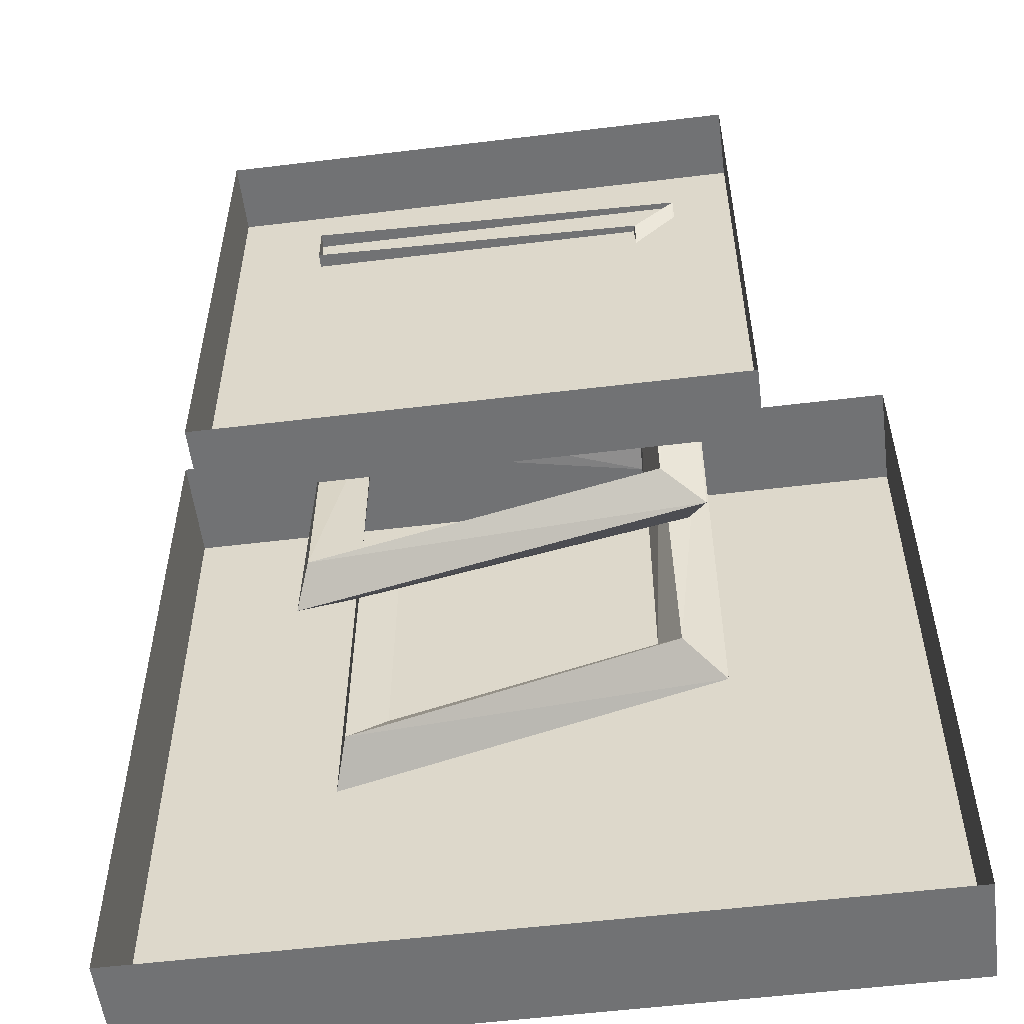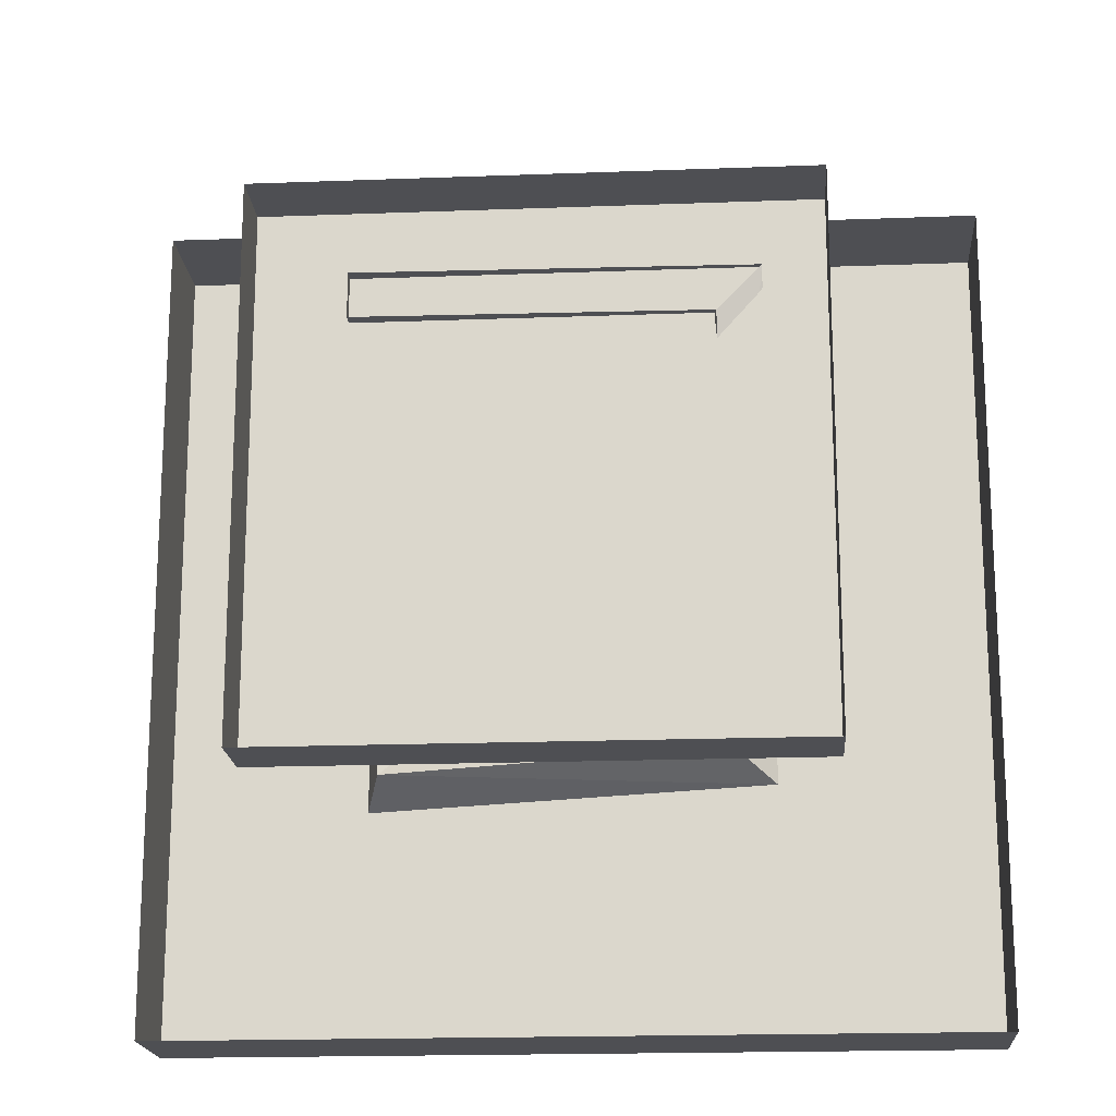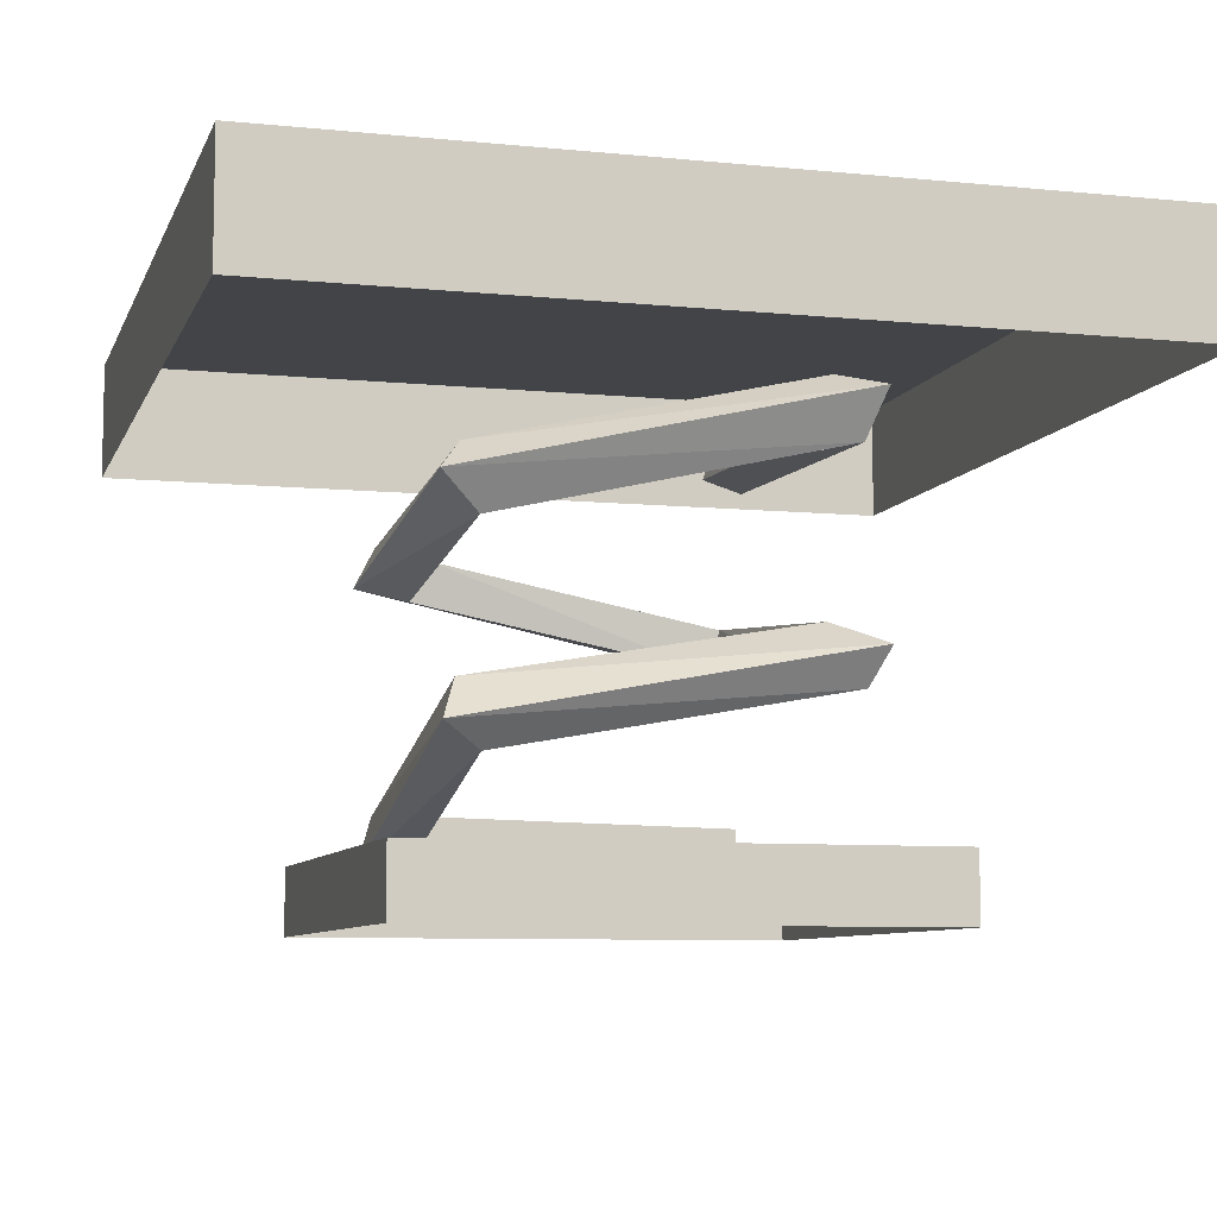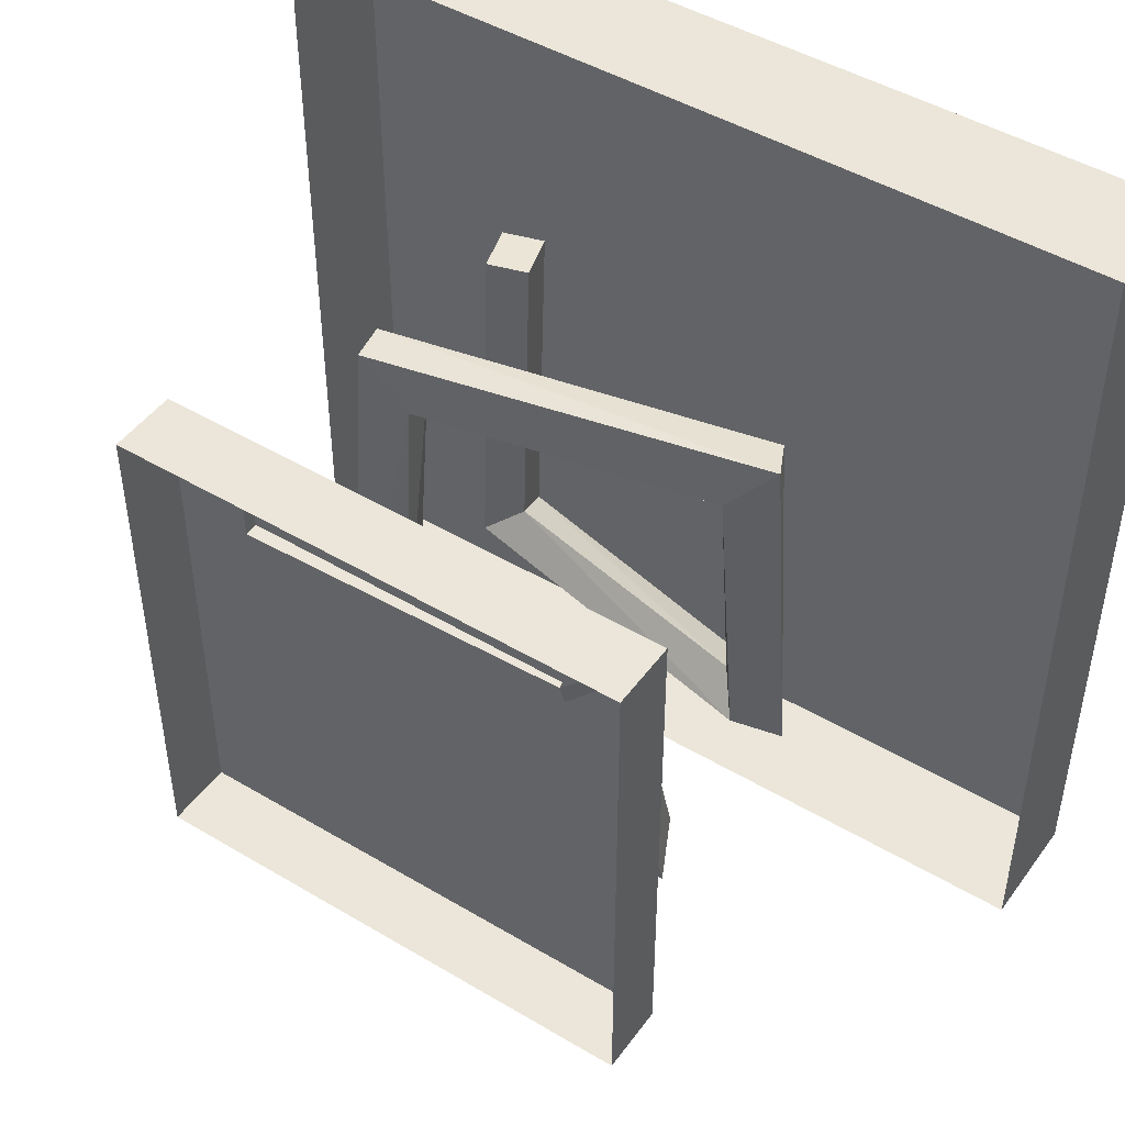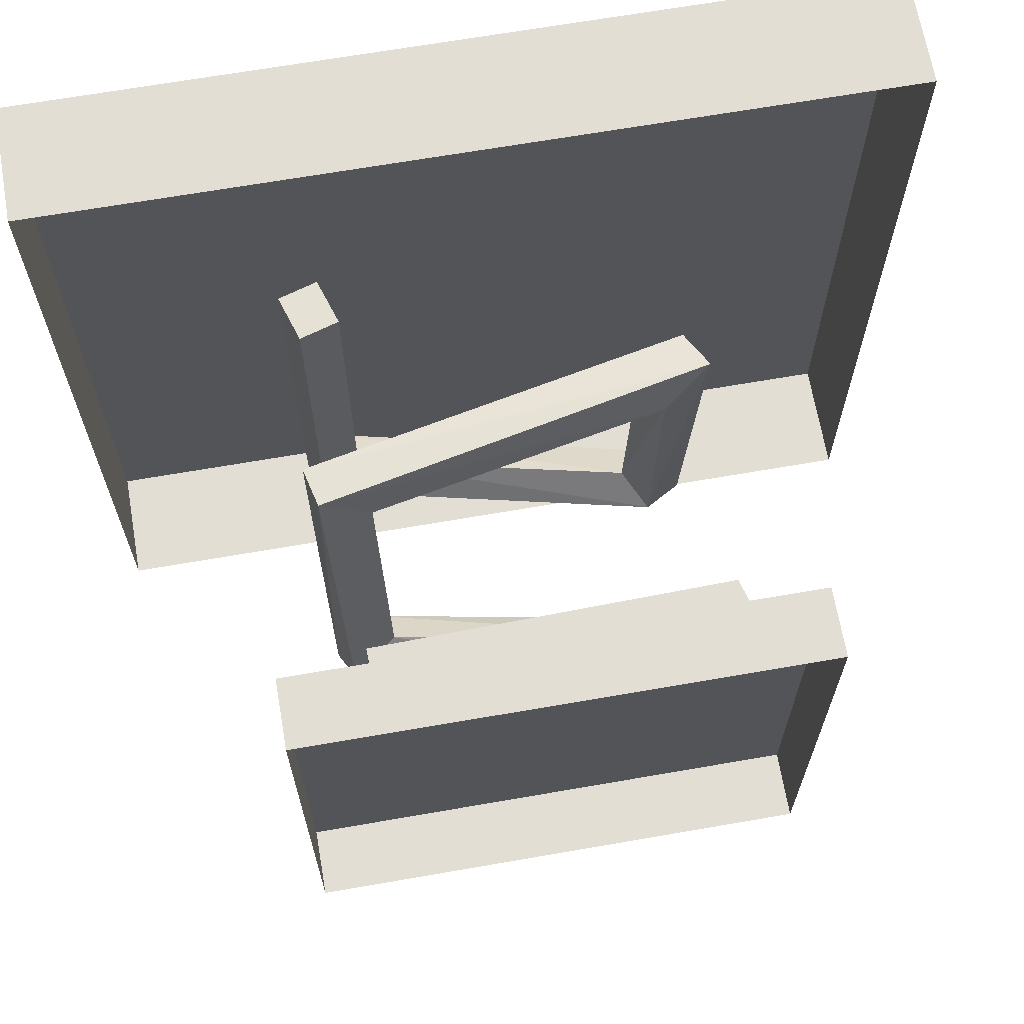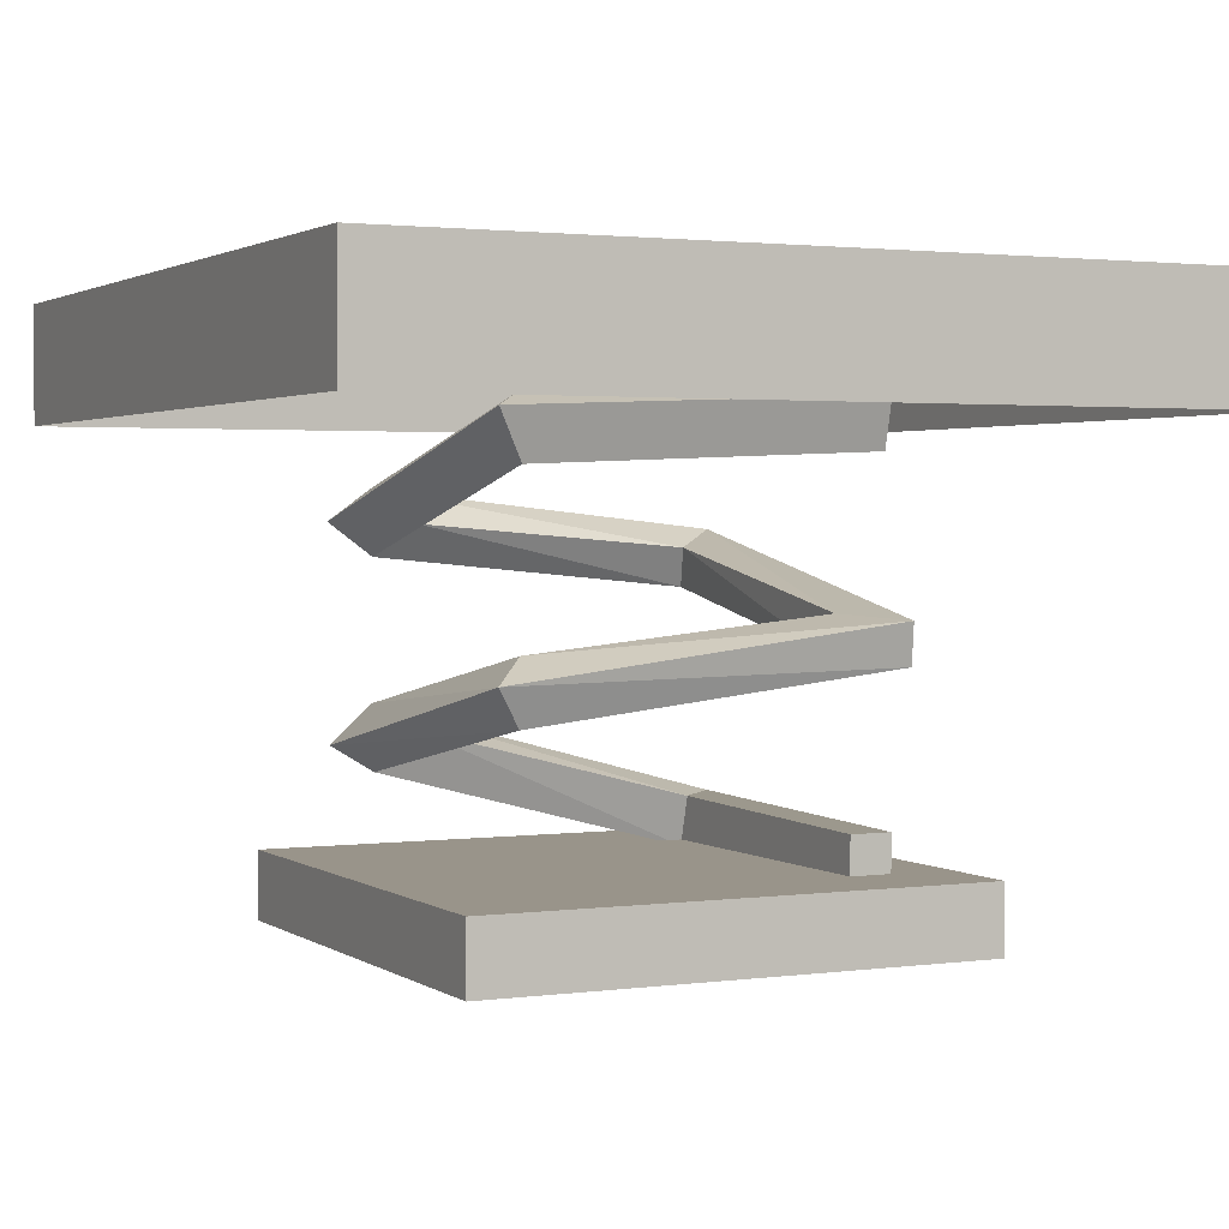
<metadata>
{"format":"obj","ext":"obj","renderer":"f3d","projection":"perspective","resolution":1024,"background":"white","views":[{"elev":-55.4,"azim":7.3,"up":"+Z"},{"elev":-18.2,"azim":4.2,"up":"+Z"},{"elev":-8.0,"azim":164.4,"up":"+Y"},{"elev":46.8,"azim":34.1,"up":"+Z"},{"elev":67.2,"azim":-9.9,"up":"+Z"},{"elev":1.9,"azim":-115.9,"up":"+Y"}]}
</metadata>
<code>
g
v -0.5 0.6983 -1.39
v 0.5 0.6983 -1.39
v 0.5 0.6983 -2.39
v -0.5 0.6983 -2.39
v -0.5 0.5583 -1.39
v 0.5 0.5583 -1.39
v 0.5 0.5583 -2.39
v -0.5 0.5583 -2.39
v 0.2157 0.1331 -1.665
v 0.1676 0.1321 -1.715
v -0.2007 0.1241 -1.715
v -0.2007 0.1241 -1.665
v 0.2324 0.07345 -1.665
v -0.1993 0.06408 -1.665
v 0.1843 0.07241 -1.715
v -0.1993 0.06408 -1.715
v 0.2129 0.2469 -2.086
v 0.1661 0.2194 -2.051
v 0.2339 0.2001 -2.128
v 0.1871 0.1725 -2.093
v -0.1811 0.3164 -2.081
v -0.1634 0.2728 -2.051
v -0.2366 0.2895 -2.129
v -0.2189 0.2459 -2.098
v -0.1801 0.3531 -1.722
v -0.1691 0.3045 -1.718
v -0.2393 0.3464 -1.662
v -0.2282 0.2978 -1.658
v 0.1617 0.4188 -1.723
v 0.1841 0.3731 -1.715
v 0.2153 0.4398 -1.664
v 0.2377 0.394 -1.656
v 0.1608 0.4464 -2.053
v 0.19 0.4099 -2.093
v 0.2094 0.4853 -2.088
v 0.2387 0.4488 -2.128
v -0.1719 0.5211 -2.053
v -0.2197 0.5047 -2.096
v -0.1895 0.5772 -2.085
v -0.2373 0.5608 -2.128
v -0.1719 0.536 -1.686
v -0.2197 0.5213 -1.686
v -0.1895 0.5933 -1.688
v -0.2373 0.5786 -1.688
v -0.3 0.08 -1.59
v 0.3 0.08 -1.59
v 0.3 0.08 -2.19
v -0.3 0.08 -2.19
v -0.3 0 -1.59
v 0.3 0 -1.59
v 0.3 0 -2.19
v -0.3 0 -2.19
f 1 2 3
f 3 4 1
f 5 6 2
f 2 1 5
f 6 7 3
f 3 2 6
f 7 8 4
f 4 3 7
f 8 5 1
f 1 4 8
f 9 10 11
f 11 12 9
f 13 9 12
f 12 14 13
f 10 15 16
f 16 11 10
f 17 18 10
f 10 9 17
f 19 17 9
f 9 13 19
f 20 19 13
f 13 15 20
f 18 20 15
f 15 10 18
f 21 22 18
f 18 17 21
f 23 21 17
f 17 19 23
f 24 23 19
f 19 20 24
f 22 24 20
f 20 18 22
f 25 26 22
f 22 21 25
f 27 25 21
f 21 23 27
f 28 27 23
f 23 24 28
f 26 28 24
f 24 22 26
f 29 30 26
f 26 25 29
f 31 29 25
f 25 27 31
f 32 31 27
f 27 28 32
f 30 32 28
f 28 26 30
f 33 34 30
f 30 29 33
f 35 33 29
f 29 31 35
f 36 35 31
f 31 32 36
f 34 36 32
f 32 30 34
f 37 38 34
f 34 33 37
f 39 37 33
f 33 35 39
f 40 39 35
f 35 36 40
f 38 40 36
f 36 34 38
f 41 42 38
f 38 37 41
f 43 41 37
f 37 39 43
f 44 43 39
f 39 40 44
f 42 44 40
f 40 38 42
f 14 12 11
f 11 16 14
f 42 41 43
f 43 44 42
f 45 46 47
f 47 48 45
f 49 50 46
f 46 45 49
f 50 51 47
f 47 46 50
f 51 52 48
f 48 47 51
f 52 49 45
f 45 48 52

</code>
